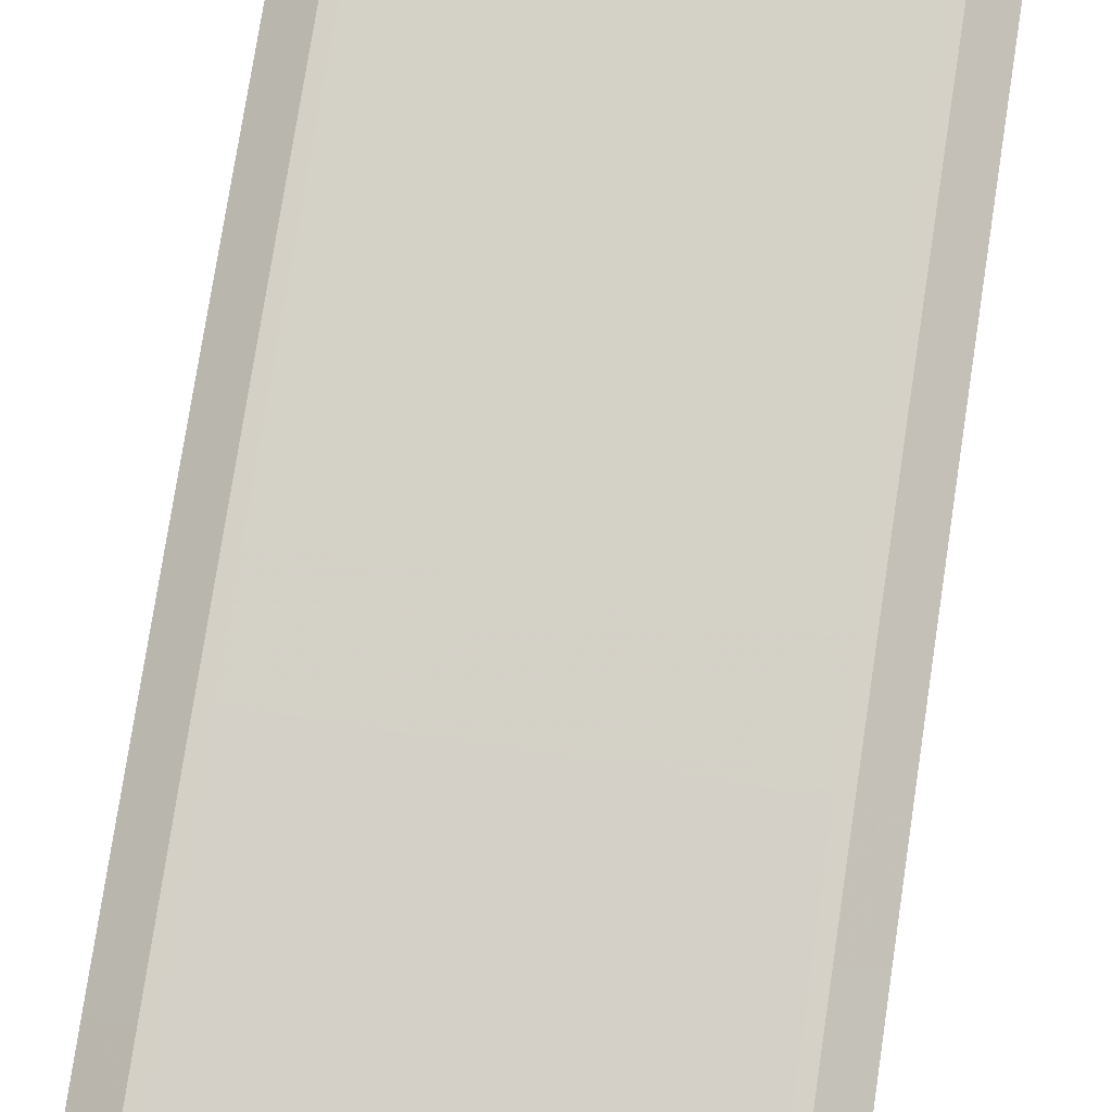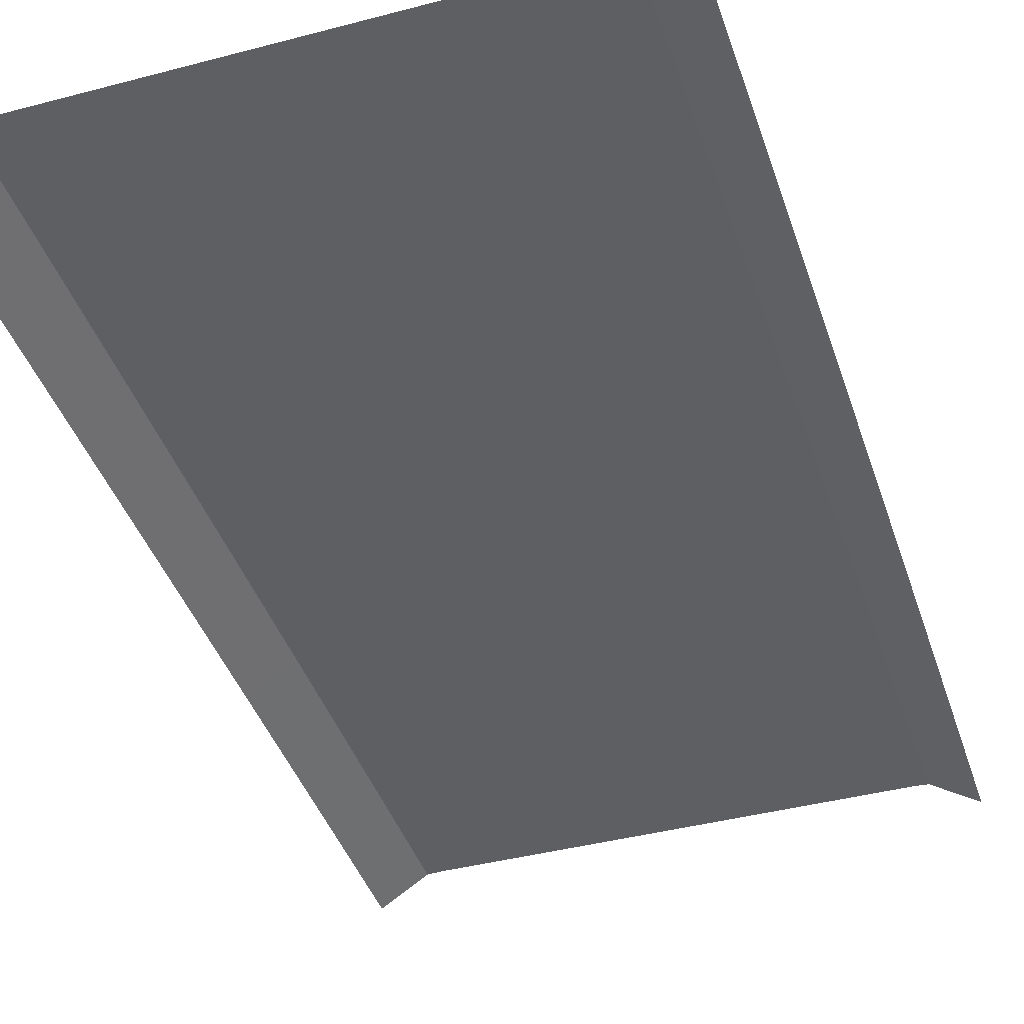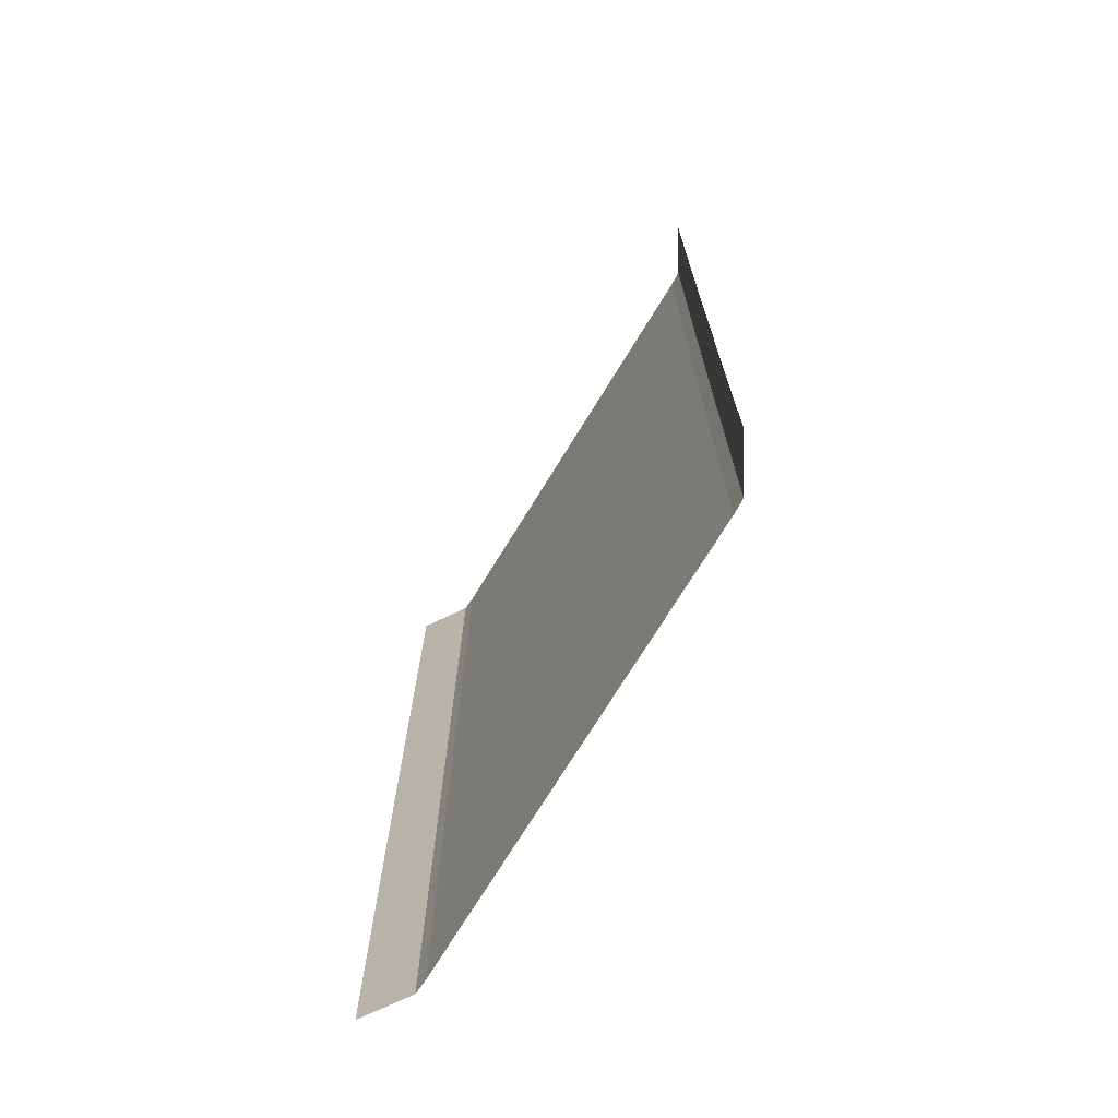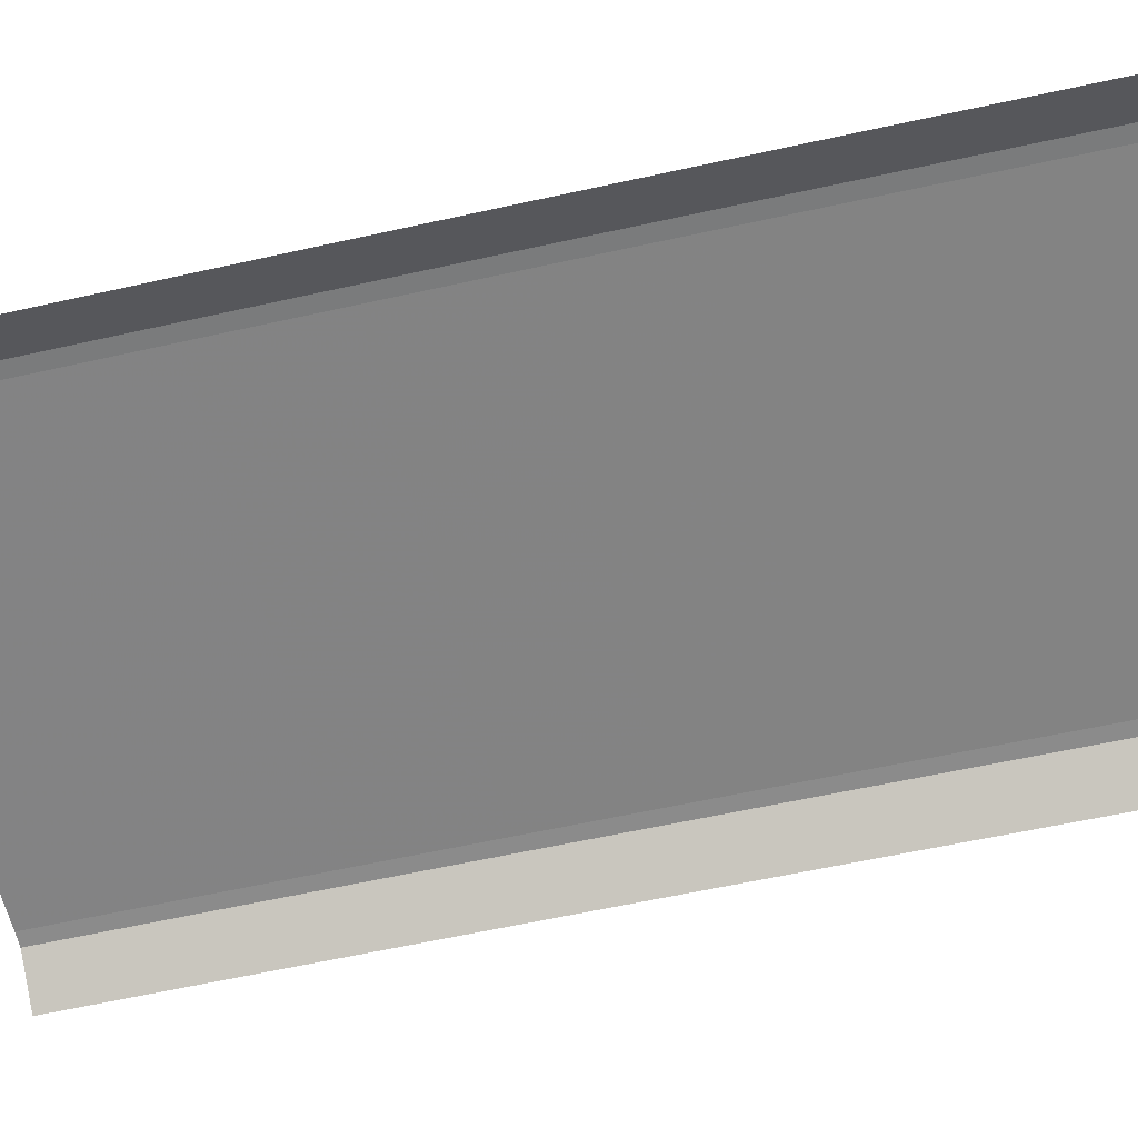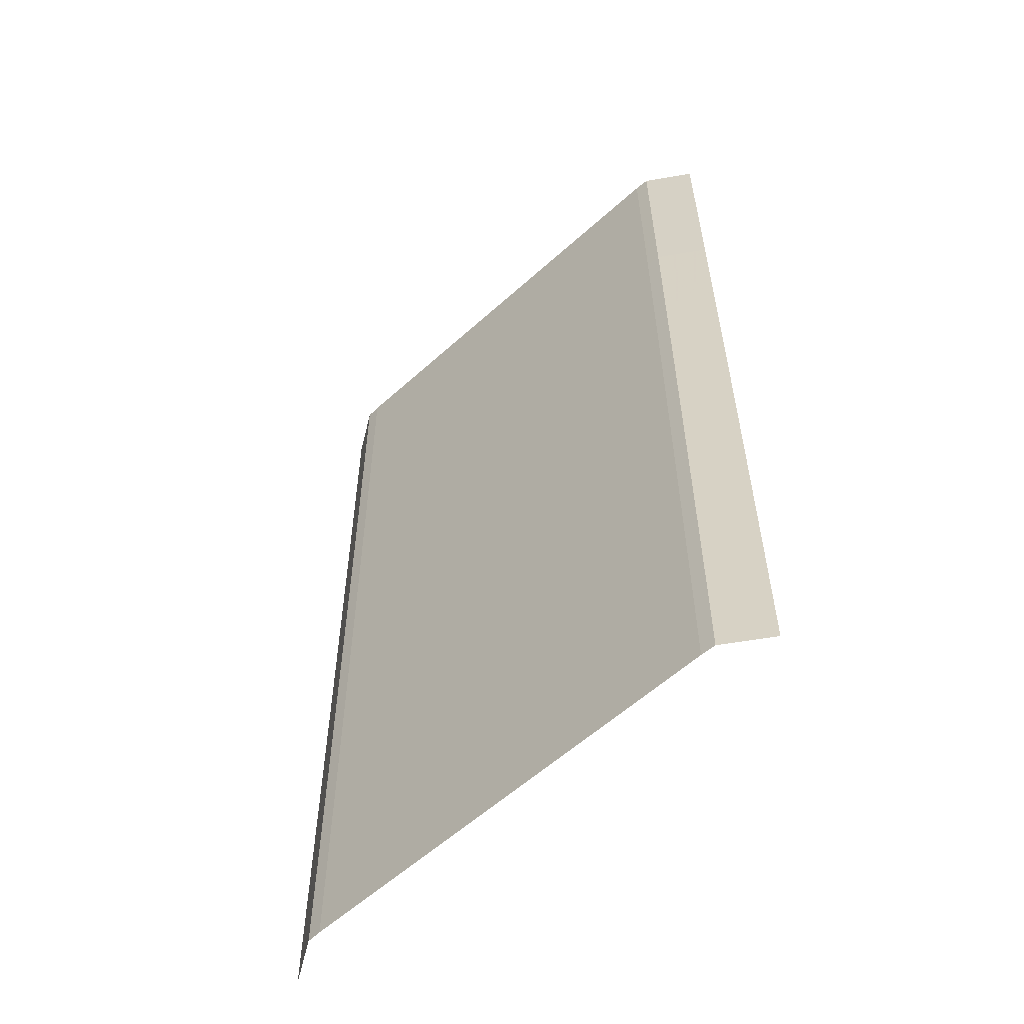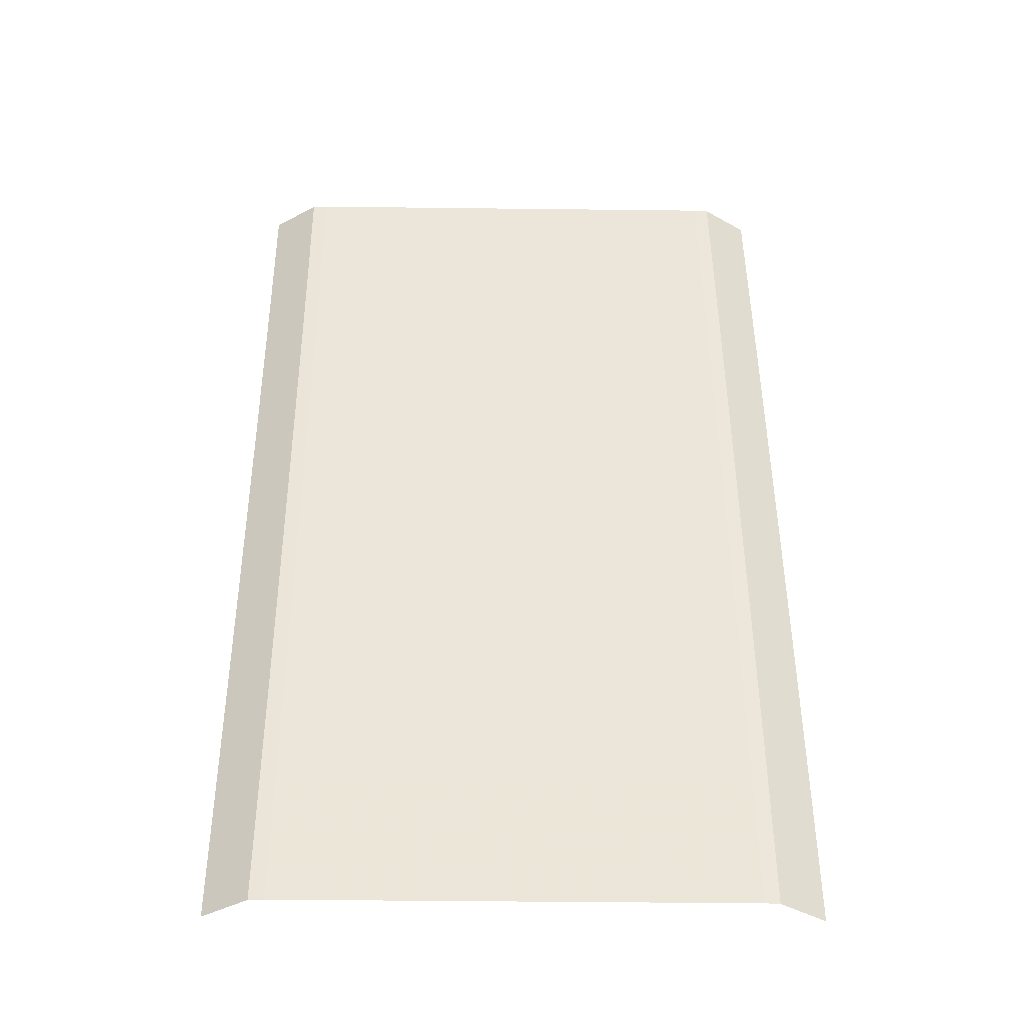
<metadata>
{"format":"obj","ext":"obj","renderer":"f3d","projection":"perspective","resolution":1024,"background":"white","views":[{"elev":79.8,"azim":9.0,"up":"+Y"},{"elev":-40.8,"azim":-162.1,"up":"+Y"},{"elev":-73.2,"azim":58.4,"up":"+Z"},{"elev":-61.1,"azim":-77.0,"up":"+Y"},{"elev":-58.1,"azim":-136.9,"up":"+Z"},{"elev":-42.5,"azim":179.2,"up":"+Z"}]}
</metadata>
<code>
g ROAD
v 86.61 -11.04 -98.5
v 116.8 -11.04 -98.5
v 86.61 -11.04 -89.51
v 116.8 -11.04 -89.55
v 86.63 -11.04 -80.75
v 116.8 -11.04 -80.82
v 86.65 -11.05 -72.2
v 116.8 -11.05 -72.3
v 86.68 -11.06 -63.86
v 116.9 -11.06 -64
v 86.72 -11.06 -55.75
v 116.9 -11.06 -55.92
v 86.76 -11.07 -47.84
v 117 -11.07 -48.06
v 86.82 -11.09 -40.16
v 117 -11.09 -40.41
v 86.88 -11.1 -32.84
v 117.1 -11.1 -32.84
v 82.61 -13.04 -98.5
v 85.61 -11.09 -98.5
v 86.61 -11.04 -98.5
v 116.8 -11.04 -98.5
v 117.8 -11.09 -98.5
v 120.8 -13.04 -98.5
v 82.61 -13.04 -89.51
v 85.61 -11.09 -89.51
v 86.61 -11.04 -89.51
v 116.8 -11.04 -89.55
v 117.8 -11.09 -89.56
v 120.8 -13.04 -89.56
v 82.63 -13.04 -80.74
v 85.63 -11.09 -80.74
v 86.63 -11.04 -80.75
v 116.8 -11.04 -80.82
v 117.8 -11.09 -80.82
v 120.8 -13.04 -80.83
v 82.65 -13.05 -72.18
v 85.65 -11.1 -72.19
v 86.65 -11.05 -72.2
v 116.8 -11.05 -72.3
v 117.8 -11.1 -72.31
v 120.8 -13.05 -72.32
v 82.68 -13.06 -63.85
v 85.68 -11.11 -63.86
v 86.68 -11.06 -63.86
v 116.9 -11.06 -64
v 117.9 -11.11 -64.01
v 120.9 -13.06 -64.03
v 82.72 -13.06 -55.73
v 85.72 -11.11 -55.74
v 86.72 -11.06 -55.75
v 116.9 -11.06 -55.92
v 117.9 -11.11 -55.93
v 120.9 -13.06 -55.95
v 82.76 -13.07 -47.82
v 85.76 -11.12 -47.84
v 86.76 -11.07 -47.84
v 117 -11.07 -48.06
v 118 -11.12 -48.07
v 121 -13.07 -48.09
v 82.82 -13.09 -40.13
v 85.82 -11.14 -40.15
v 86.82 -11.09 -40.16
v 117 -11.09 -40.41
v 118 -11.14 -40.42
v 121 -13.09 -40.45
v 82.88 -13.1 -32.84
v 85.88 -11.15 -32.84
v 86.88 -11.1 -32.84
v 117.1 -11.1 -32.84
v 118.1 -11.15 -32.84
v 121.1 -13.1 -32.84
g ROAD_0
f 4 2 1
f 3 4 1
f 6 4 3
f 5 6 3
f 8 6 5
f 7 8 5
f 10 8 7
f 9 10 7
f 12 10 9
f 11 12 9
f 14 12 11
f 13 14 11
f 16 14 13
f 15 16 13
f 18 16 15
f 17 18 15
g ROAD_1
f 26 20 19
f 25 26 19
f 27 21 20
f 26 27 20
f 29 23 22
f 28 29 22
f 30 24 23
f 29 30 23
f 32 26 25
f 31 32 25
f 33 27 26
f 32 33 26
f 35 29 28
f 34 35 28
f 36 30 29
f 35 36 29
f 38 32 31
f 37 38 31
f 39 33 32
f 38 39 32
f 41 35 34
f 40 41 34
f 42 36 35
f 41 42 35
f 44 38 37
f 43 44 37
f 45 39 38
f 44 45 38
f 47 41 40
f 46 47 40
f 48 42 41
f 47 48 41
f 50 44 43
f 49 50 43
f 51 45 44
f 50 51 44
f 53 47 46
f 52 53 46
f 54 48 47
f 53 54 47
f 56 50 49
f 55 56 49
f 57 51 50
f 56 57 50
f 59 53 52
f 58 59 52
f 60 54 53
f 59 60 53
f 62 56 55
f 61 62 55
f 63 57 56
f 62 63 56
f 65 59 58
f 64 65 58
f 66 60 59
f 65 66 59
f 68 62 61
f 67 68 61
f 69 63 62
f 68 69 62
f 71 65 64
f 70 71 64
f 72 66 65
f 71 72 65

</code>
